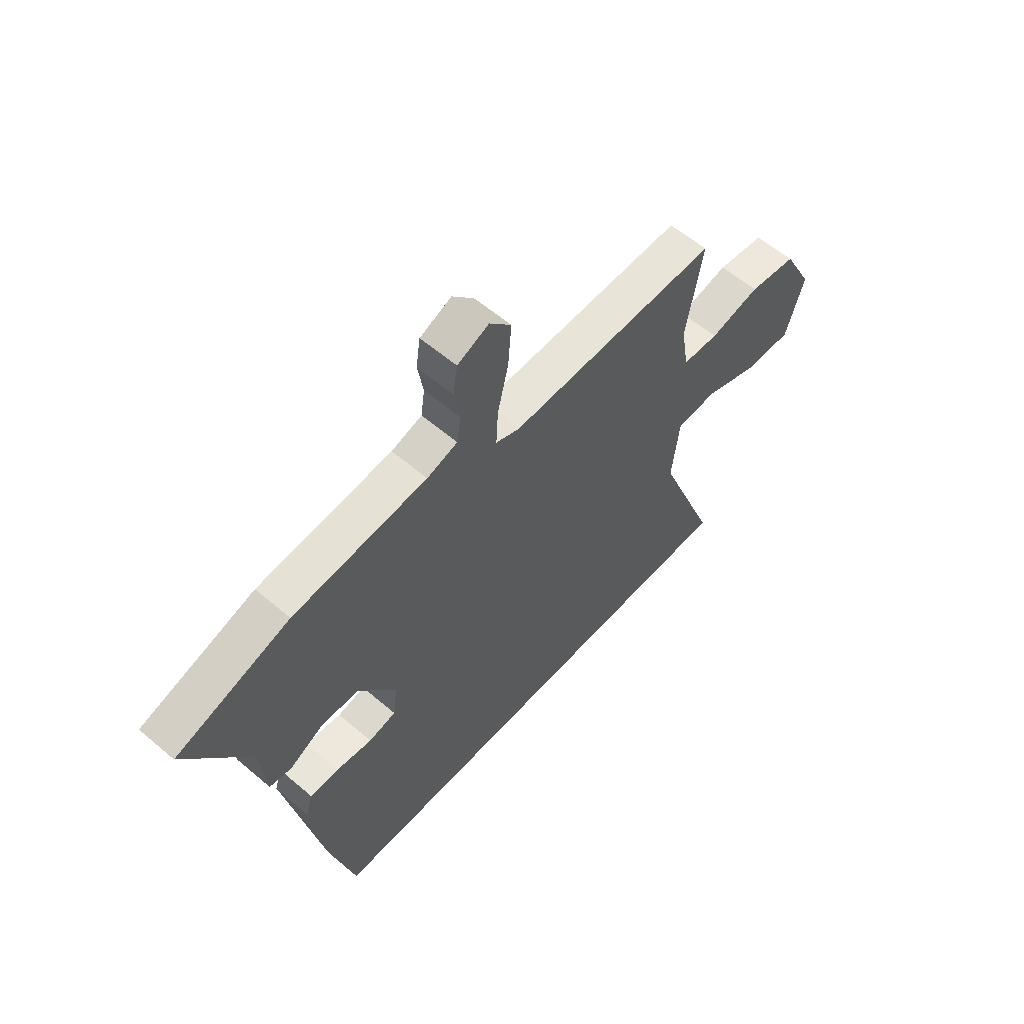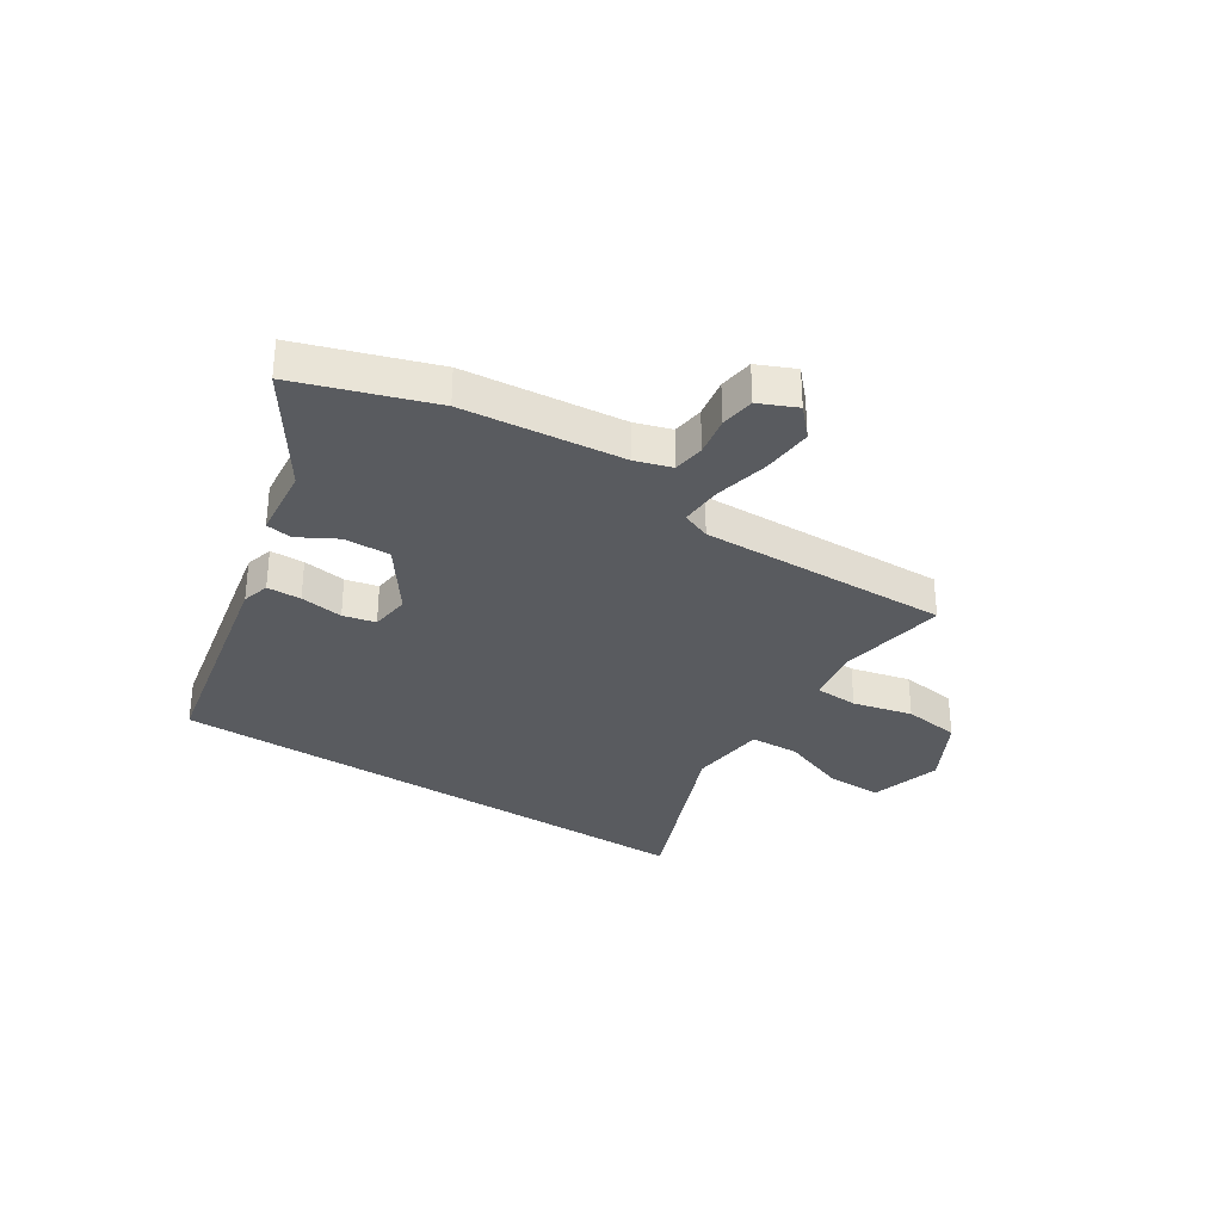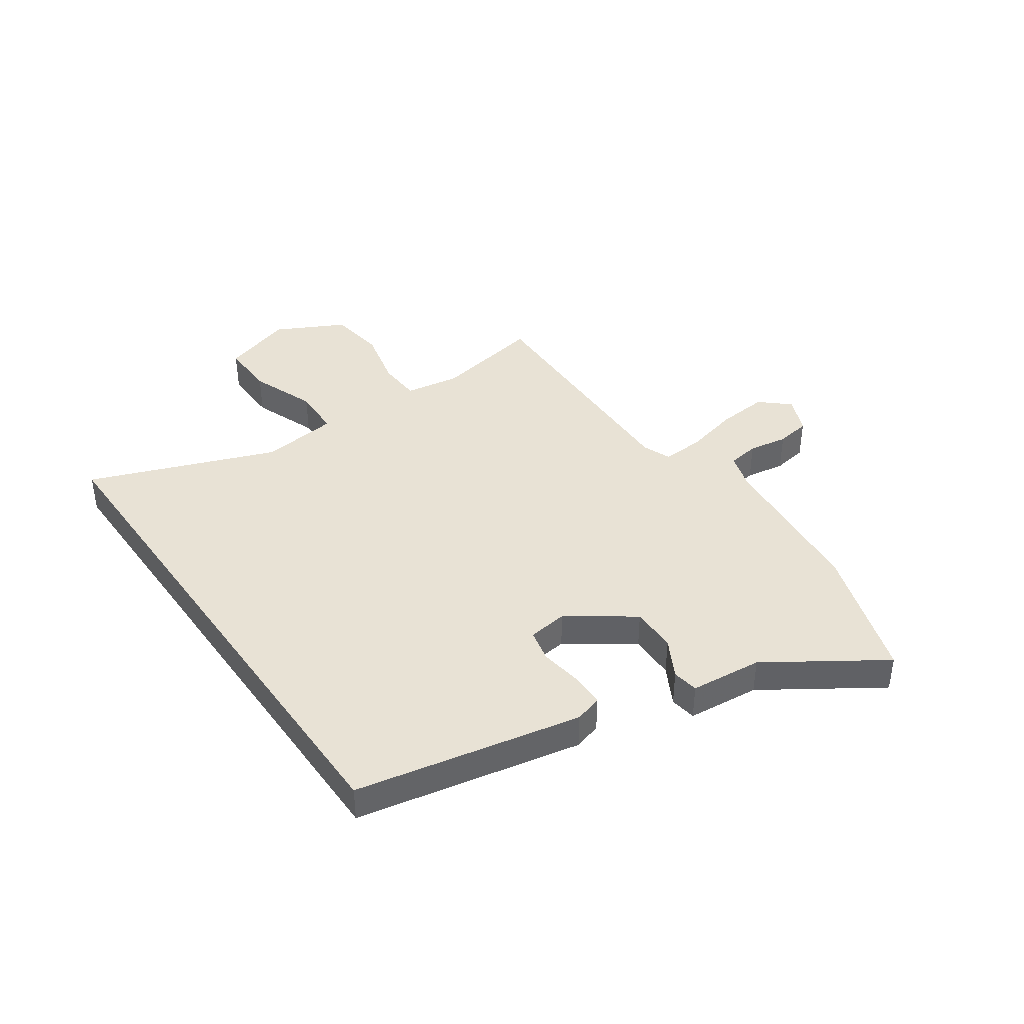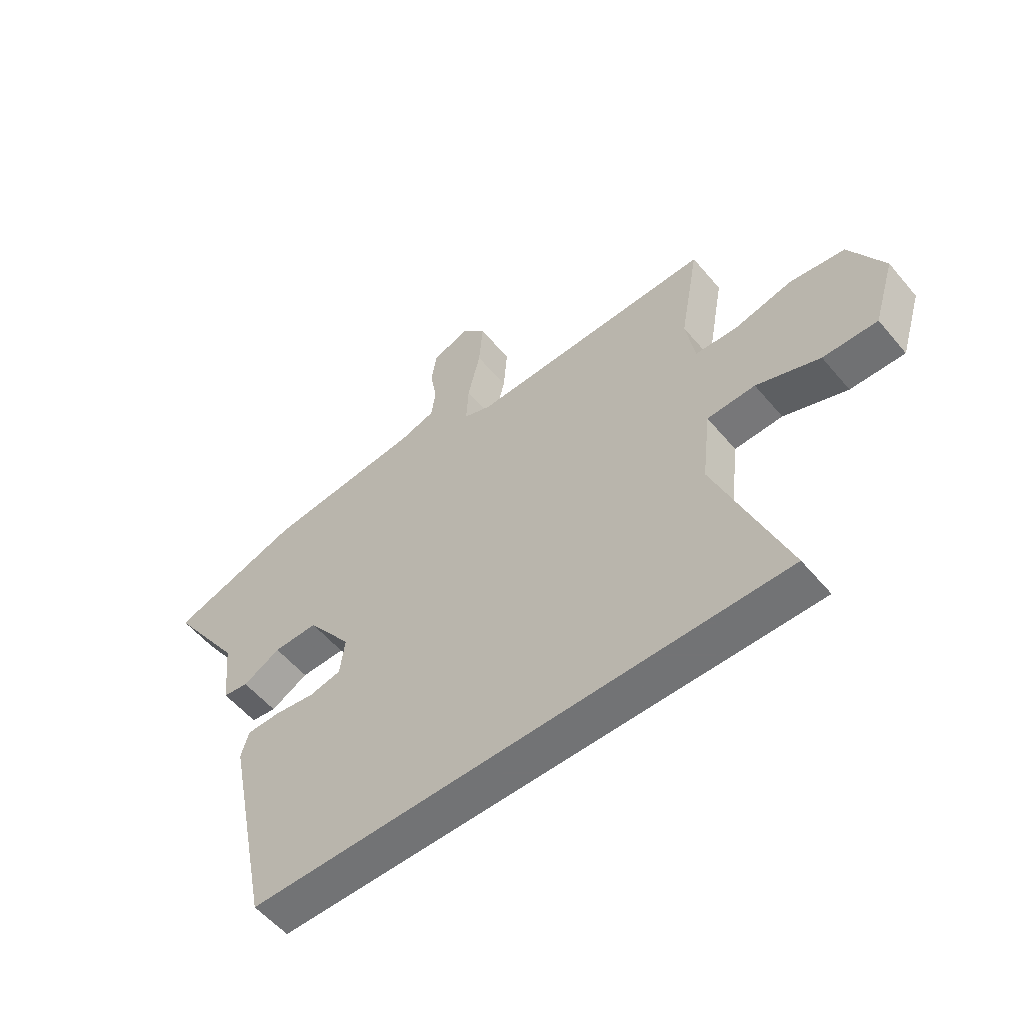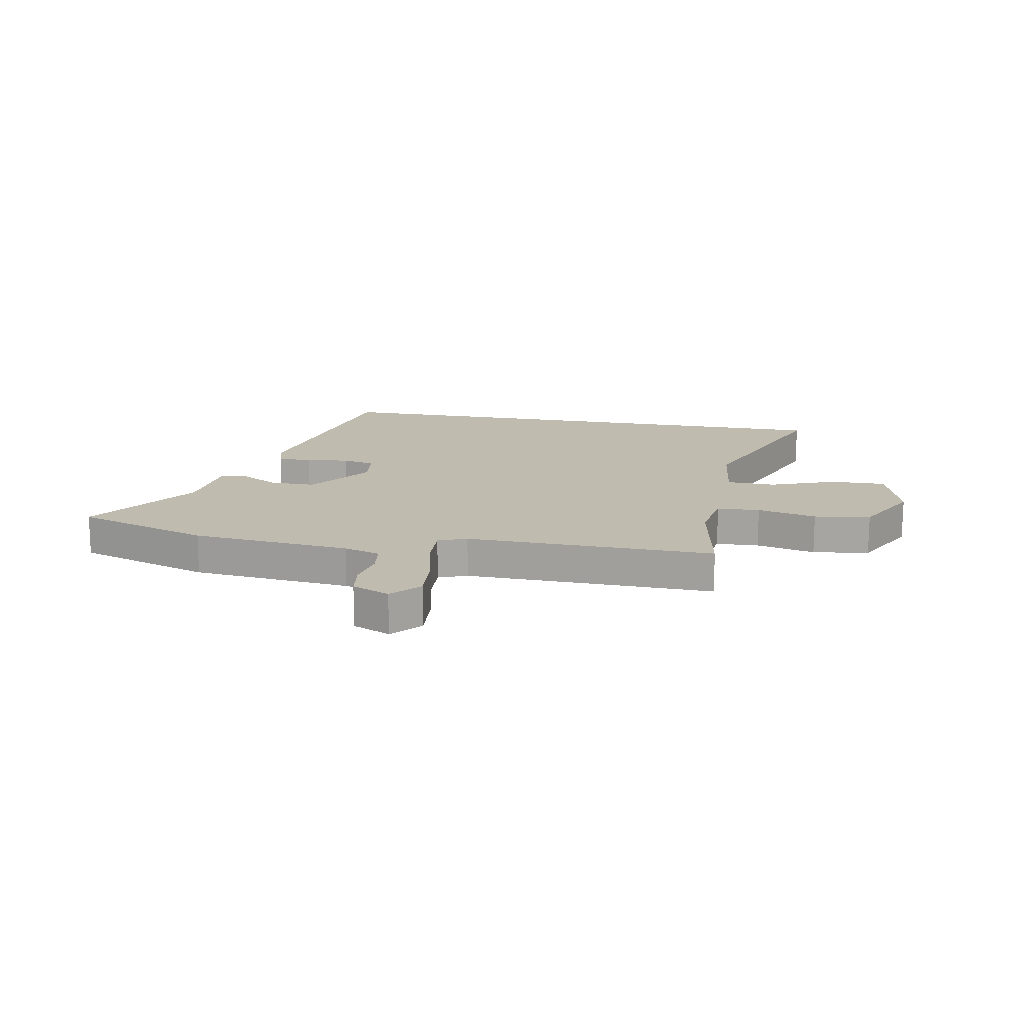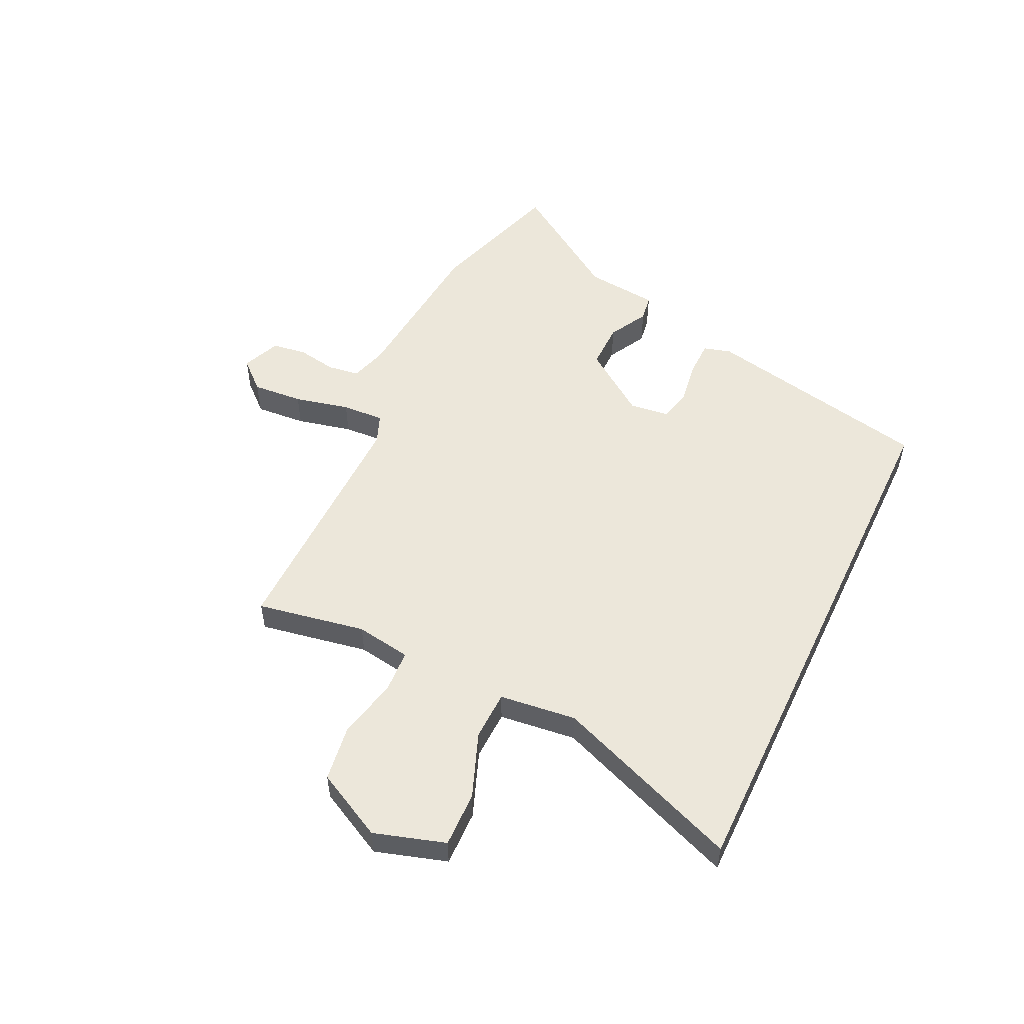
<metadata>
{"format":"obj","ext":"obj","renderer":"f3d","projection":"perspective","resolution":1024,"background":"white","views":[{"elev":58.6,"azim":-48.6,"up":"+Z"},{"elev":-32.6,"azim":-32.5,"up":"+Y"},{"elev":40.8,"azim":-125.1,"up":"+Y"},{"elev":-55.9,"azim":39.4,"up":"+Z"},{"elev":15.9,"azim":10.6,"up":"+Y"},{"elev":53.2,"azim":115.4,"up":"+Y"}]}
</metadata>
<code>
v -0.385 0.07 -0.5
v -0.467 0.07 -0.096
v -0.453 0.07 -0.047
v -0.392 0.07 -0.046
v -0.315 0.07 -0.057
v -0.257 0.07 -0.044
v -0.248 0.07 0.027
v -0.33 0.07 0.142
v -0.412 0.07 0.141
v -0.481 0.07 0.103
v -0.528 0.07 0.11
v -0.541 0.07 0.239
v -0.676 0.07 0.442
v -0.435 0.07 0.521
v -0.15 0.07 0.549
v -0.085 0.07 0.569
v -0.077 0.07 0.625
v -0.089 0.07 0.695
v -0.08 0.07 0.756
v -0.013 0.07 0.785
v 0.033 0.07 0.734
v 0.026 0.07 0.644
v 0.003 0.07 0.546
v -0.001 0.07 0.471
v 0.05 0.07 0.451
v 0.496 0.07 0.46
v 0.461 0.07 0.266
v 0.477 0.07 0.168
v 0.554 0.07 0.164
v 0.66 0.07 0.189
v 0.761 0.07 0.175
v 0.824 0.07 0.054
v 0.785 0.07 -0.073
v 0.686 0.07 -0.071
v 0.57 0.07 -0.027
v 0.482 0.07 -0.03
v 0.466 0.07 -0.167
v 0.595 0.07 -0.5
v -0.385 0 -0.5
v -0.467 0 -0.096
v -0.453 0 -0.047
v -0.392 0 -0.046
v -0.315 0 -0.057
v -0.257 0 -0.044
v -0.248 0 0.027
v -0.33 0 0.142
v -0.412 0 0.141
v -0.481 0 0.103
v -0.528 0 0.11
v -0.541 0 0.239
v -0.676 0 0.442
v -0.435 0 0.521
v -0.15 0 0.549
v -0.085 0 0.569
v -0.077 0 0.625
v -0.089 0 0.695
v -0.08 0 0.756
v -0.013 0 0.785
v 0.033 0 0.734
v 0.026 0 0.644
v 0.003 0 0.546
v -0.001 0 0.471
v 0.05 0 0.451
v 0.496 0 0.46
v 0.461 0 0.266
v 0.477 0 0.168
v 0.554 0 0.164
v 0.66 0 0.189
v 0.761 0 0.175
v 0.824 0 0.054
v 0.785 0 -0.073
v 0.686 0 -0.071
v 0.57 0 -0.027
v 0.482 0 -0.03
v 0.466 0 -0.167
v 0.595 0 -0.5
f 37 38 1 2
f 36 37 2
f 32 33 34 35
f 32 35 36
f 29 30 31 32
f 28 29 32 36
f 27 28 36
f 25 26 27
f 24 25 27 36
f 20 21 22 23
f 20 23 24
f 17 18 19 20
f 16 17 20 24
f 15 16 24
f 12 13 14 15
f 9 10 11 12
f 8 9 12 15
f 7 8 15 24
f 2 3 4 5
f 2 5 6
f 36 2 6
f 6 7 24 36
f 40 39 76 75
f 40 75 74
f 73 72 71 70
f 74 73 70
f 70 69 68 67
f 74 70 67 66
f 74 66 65
f 65 64 63
f 74 65 63 62
f 61 60 59 58
f 62 61 58
f 58 57 56 55
f 62 58 55 54
f 62 54 53
f 53 52 51 50
f 50 49 48 47
f 53 50 47 46
f 62 53 46 45
f 43 42 41 40
f 44 43 40
f 44 40 74
f 74 62 45 44
f 1 39 40 2
f 2 40 41 3
f 3 41 42 4
f 4 42 43 5
f 5 43 44 6
f 6 44 45 7
f 7 45 46 8
f 8 46 47 9
f 9 47 48 10
f 10 48 49 11
f 11 49 50 12
f 12 50 51 13
f 13 51 52 14
f 14 52 53 15
f 15 53 54 16
f 16 54 55 17
f 17 55 56 18
f 18 56 57 19
f 19 57 58 20
f 20 58 59 21
f 21 59 60 22
f 22 60 61 23
f 23 61 62 24
f 24 62 63 25
f 25 63 64 26
f 26 64 65 27
f 27 65 66 28
f 28 66 67 29
f 29 67 68 30
f 30 68 69 31
f 31 69 70 32
f 32 70 71 33
f 33 71 72 34
f 34 72 73 35
f 35 73 74 36
f 36 74 75 37
f 37 75 76 38
f 38 76 39 1

</code>
